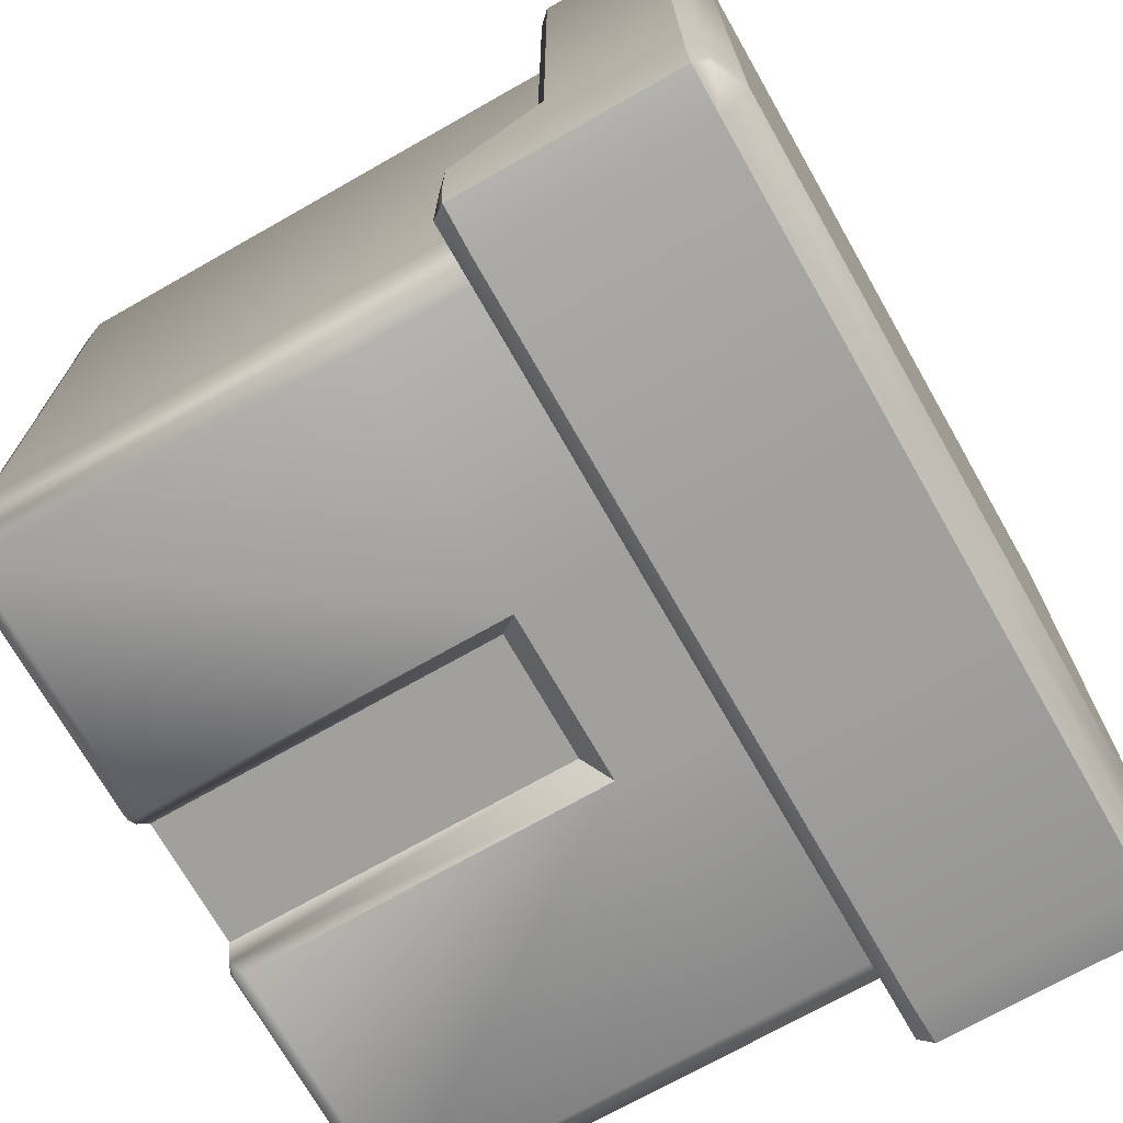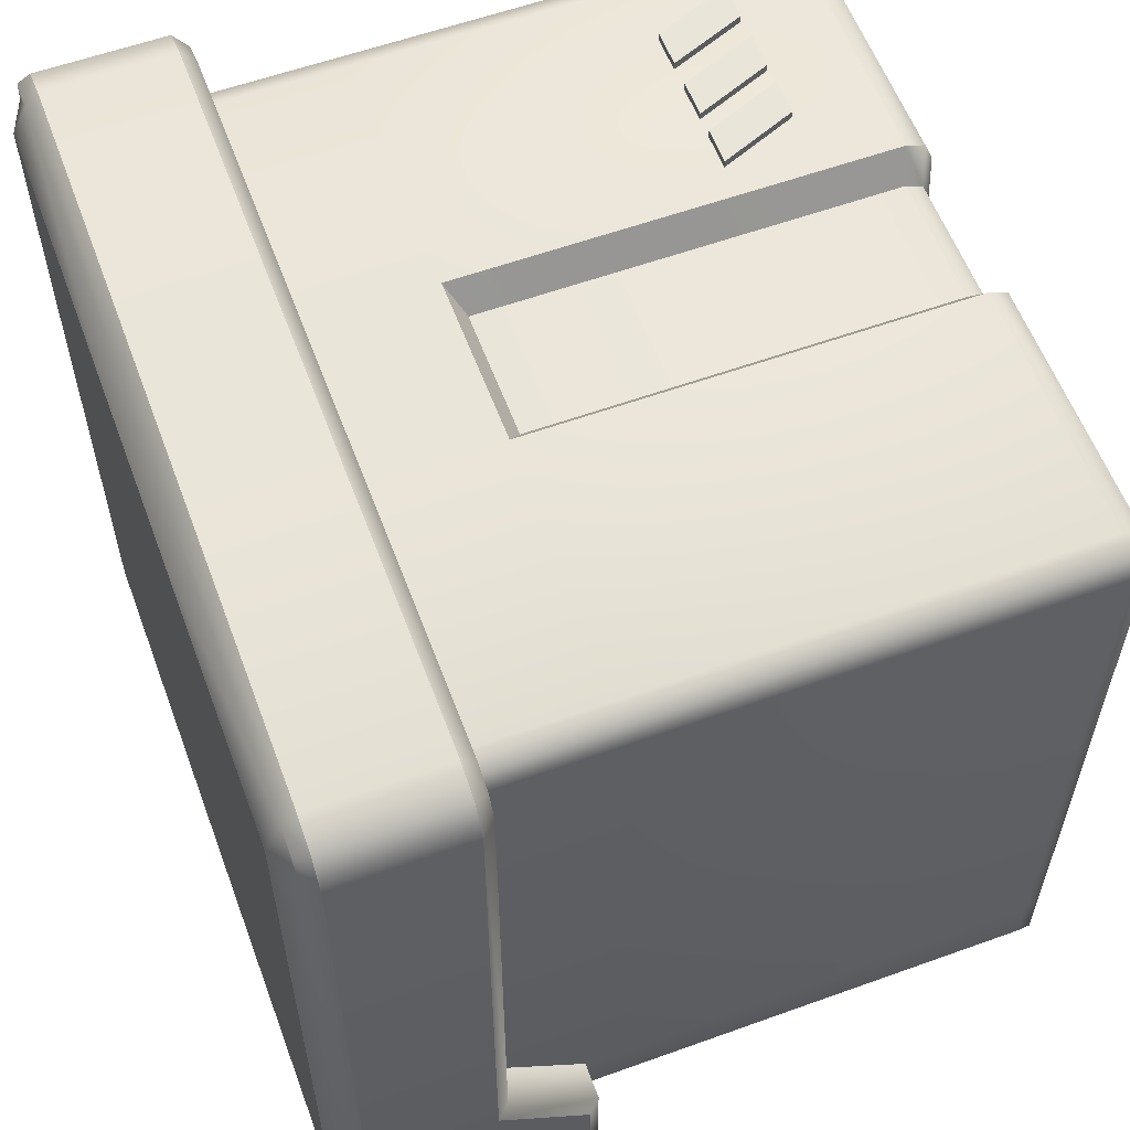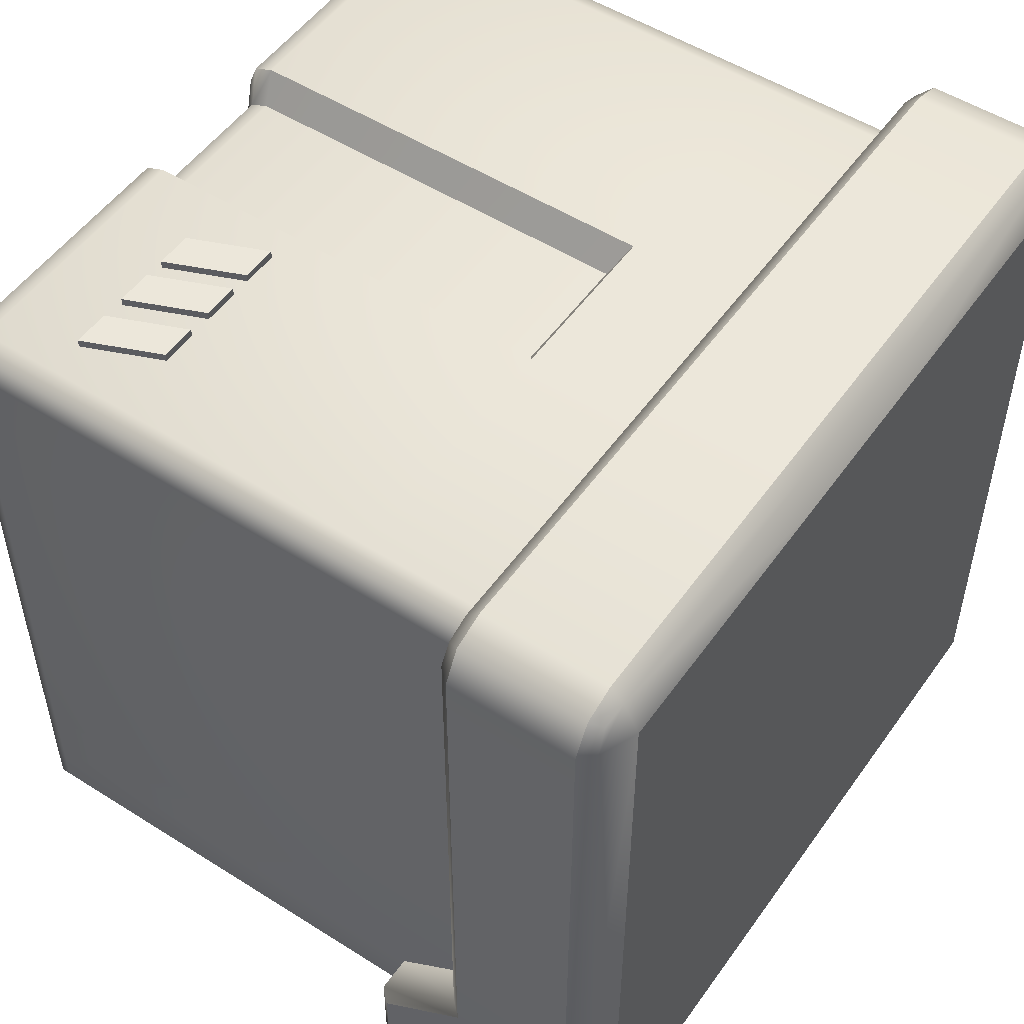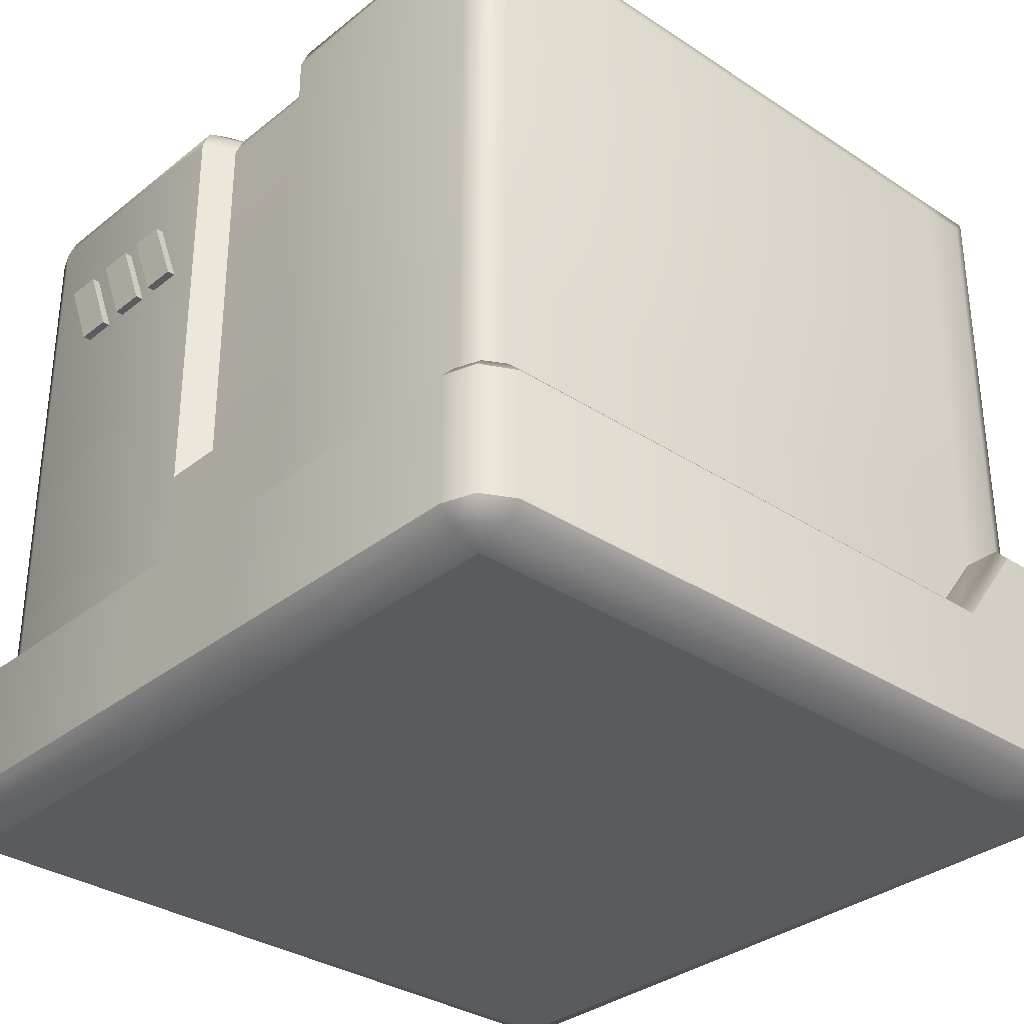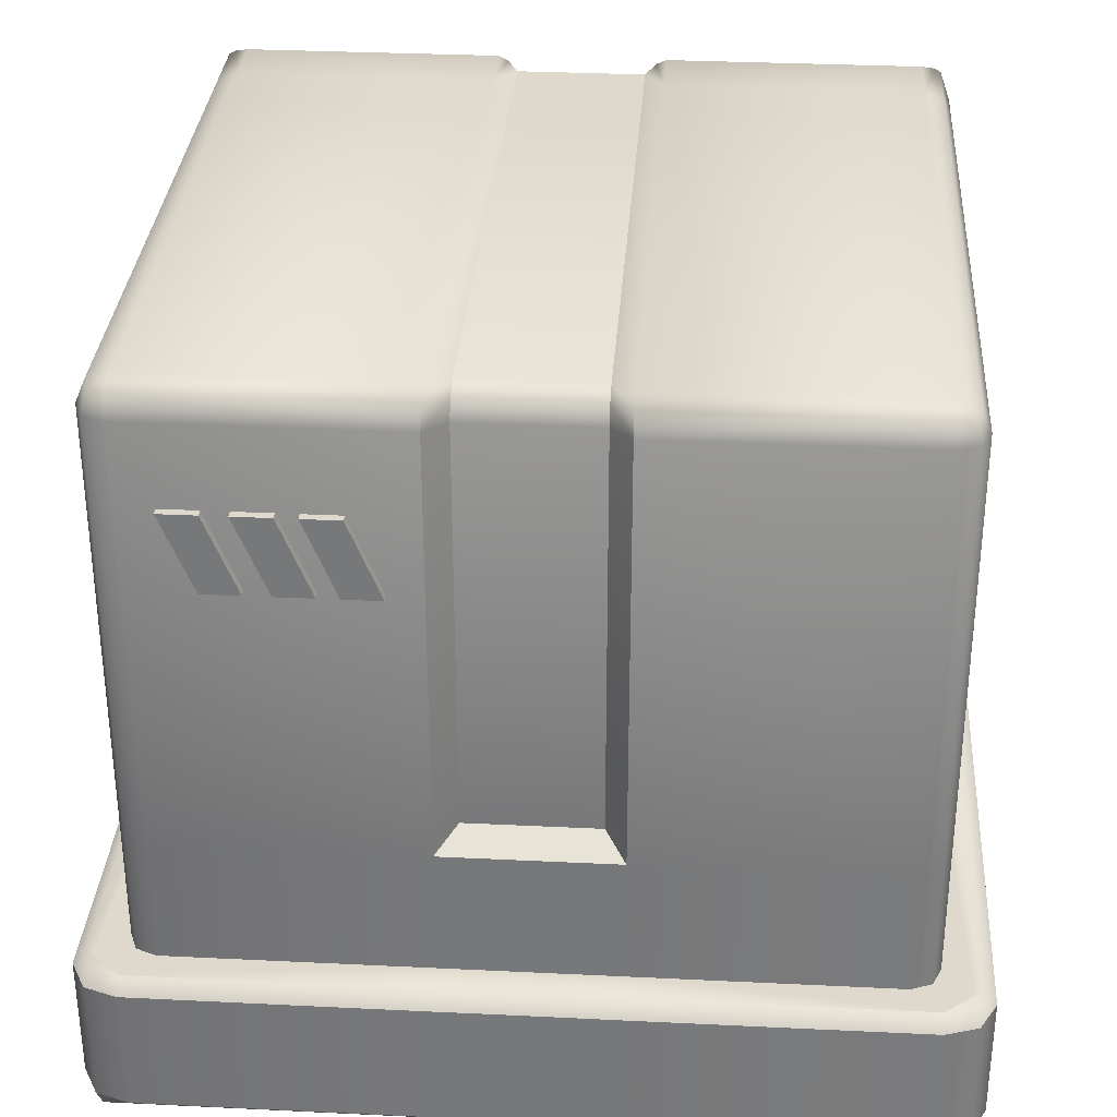
<metadata>
{"format":"obj","ext":"obj","renderer":"f3d","projection":"perspective","resolution":1024,"background":"white","views":[{"elev":-71.7,"azim":-60.4,"up":"+Z"},{"elev":58.6,"azim":69.6,"up":"+Z"},{"elev":52.0,"azim":-55.6,"up":"+Z"},{"elev":-32.8,"azim":47.7,"up":"+Y"},{"elev":32.1,"azim":3.9,"up":"+Y"}]}
</metadata>
<code>
o Cube.004
v 0.44 -0.02441 -0.44
v 0.44 -0.02441 0.44
v 0 -0.02441 -0.44
v 0 -0.02441 0.44
v 0 0.286 -0.44
v 0 0.1779 0.44
v 0.44 -0.02441 -0.2633
v 0.44 -0.02441 -0.3449
v 0 -0.02441 -0.3449
v 0 -0.02441 -0.2633
v 0.44 0.286 -0.3449
v 0.44 0.1779 -0.2633
v 0.44 0.8393 -0.4055
v 0.4299 0.8637 -0.4299
v 0.44 0.8393 0.4055
v 0.4055 0.8737 0.4055
v 0.4055 0.8393 0.44
v 0.4299 0.8637 0.4055
v 0.4254 0.8592 0.4254
v 0.4055 0.8637 0.4299
v 0.4299 0.8393 0.4299
v 0.4055 0.286 -0.44
v 0.44 0.286 -0.4055
v 0.4744 0.286 -0.44
v 0.4299 0.286 -0.4299
v 0.44 0.1779 0.4055
v 0.4055 0.1779 0.44
v 0.44 0.1779 0.4744
v 0.4744 0.1779 0.44
v 0.4299 0.1779 0.4299
v 0.4055 0.8737 -0.3449
v 0.44 0.8393 -0.3449
v 0.4299 0.8637 -0.3449
v 0.44 0.8393 -0.2633
v 0.4055 0.8737 -0.2633
v 0.4299 0.8637 -0.2633
v 0.4989 0.2696 -0.44
v 0.483 0.286 -0.44
v 0.483 -0.006166 -0.44
v 0.4989 0.009729 -0.44
v 0.483 0.1779 0.44
v 0.4989 0.1615 0.44
v 0.4989 0.009729 0.44
v 0.483 -0.006166 0.44
v 0.4989 0.009729 -0.3449
v 0.483 -0.006166 -0.3449
v 0.4989 0.1614 -0.2633
v 0.483 0.1779 -0.2633
v 0.483 -0.006166 -0.2633
v 0.4989 0.009729 -0.2633
v 0.483 0.286 -0.3449
v 0.4989 0.2695 -0.3449
v 0.44 0.1616 0.4914
v 0.44 0.1779 0.4755
v 0.44 -0.006166 0.4755
v 0.44 0.009729 0.4914
v 0 -0.006166 0.4755
v 0 0.009729 0.4914
v 0 0.1617 0.4914
v 0 0.1779 0.4755
v 0.44 0.286 -0.4821
v 0.44 0.2697 -0.498
v 0.44 0.009729 -0.498
v 0.44 -0.006166 -0.4821
v 0 0.009729 -0.498
v 0 -0.006166 -0.4821
v 0 0.286 -0.4821
v 0 0.2697 -0.498
v 0.483 0.286 -0.4821
v 0.4937 0.2697 -0.4879
v 0.4937 0.009729 -0.4879
v 0.483 -0.006166 -0.4821
v 0.4691 0.1779 0.4646
v 0.4788 0.1616 0.478
v 0.4788 0.009729 0.478
v 0.4726 -0.006166 0.4755
v 0.1013 -0.02441 0.44
v 0.1013 -0.02441 -0.44
v 0.1013 -0.02441 -0.3449
v 0.1013 -0.02441 -0.2633
v 0.1013 0.8737 0.4055
v 0.1013 0.8637 0.4299
v 0.1013 0.8393 0.44
v 0.1013 0.8737 -0.3449
v 0.1013 0.286 -0.44
v 0.1013 0.8737 -0.2633
v 0.1013 0.1779 0.44
v 0.1013 -0.006166 0.4755
v 0.1013 0.009729 0.4914
v 0.1013 0.1779 0.4755
v 0.1013 0.1615 0.4914
v 0.1013 -0.006166 -0.4821
v 0.1013 0.009729 -0.498
v 0.1013 0.286 -0.4821
v 0.1013 0.2697 -0.498
v 0 0.4209 -0.44
v 0.44 0.413 -0.4055
v 0.4299 0.4186 -0.4299
v 0.4055 0.4209 -0.44
v 0.4055 0.3297 0.44
v 0.4299 0.3297 0.4299
v 0.44 0.3297 0.4055
v 0.44 0.413 -0.3449
v 0 0.3297 0.44
v 0.44 0.3297 -0.2633
v 0.1013 0.4209 -0.44
v 0.1013 0.3297 0.44
v 0 0.8627 -0.4006
v 0 0.8627 -0.3135
v 0 0.8627 -0.2388
v 0.07676 0.8627 0.3739
v 0 0.8627 0.3739
v 0 0.8535 0.3962
v 0 0.8312 0.4054
v 0.07676 0.8627 -0.4006
v 0.07676 0.8627 -0.2388
v 0.07676 0.8535 0.3962
v 0.07676 0.8312 0.4054
v 0.07676 0.8627 -0.3135
v 0 0.4479 -0.4006
v 0 0.3488 0.4054
v 0.07676 0.4479 -0.4006
v 0.07676 0.3488 0.4054
v 0.4055 0.8544 -0.44
v 0.4055 0.8737 -0.4207
v 0.4222 0.8668 -0.4331
v 0.4055 0.8681 -0.4343
v 0.1013 0.8737 -0.4207
v 0.1013 0.8544 -0.44
v 0.08893 0.8682 -0.4201
v 0.1013 0.8681 -0.4343
v -0.44 -0.02441 -0.44
v -0.44 -0.02441 0.44
v -0.44 -0.02441 -0.2633
v -0.44 -0.02441 -0.3449
v -0.44 0.286 -0.3449
v -0.44 0.1779 -0.2633
v -0.44 0.8393 -0.4055
v -0.4299 0.8637 -0.4299
v -0.44 0.8393 0.4055
v -0.4055 0.8737 0.4055
v -0.4055 0.8393 0.44
v -0.4299 0.8637 0.4055
v -0.4254 0.8592 0.4254
v -0.4055 0.8637 0.4299
v -0.4299 0.8393 0.4299
v -0.4055 0.286 -0.44
v -0.44 0.286 -0.4055
v -0.4744 0.286 -0.44
v -0.4299 0.286 -0.4299
v -0.44 0.1779 0.4055
v -0.4055 0.1779 0.44
v -0.44 0.1779 0.4744
v -0.4744 0.1779 0.44
v -0.4299 0.1779 0.4299
v -0.4055 0.8737 -0.3449
v -0.44 0.8393 -0.3449
v -0.4299 0.8637 -0.3449
v -0.44 0.8393 -0.2633
v -0.4055 0.8737 -0.2633
v -0.4299 0.8637 -0.2633
v -0.4989 0.2696 -0.44
v -0.483 0.286 -0.44
v -0.483 -0.006166 -0.44
v -0.4989 0.009729 -0.44
v -0.483 0.1779 0.44
v -0.4989 0.1615 0.44
v -0.4989 0.009729 0.44
v -0.483 -0.006166 0.44
v -0.4989 0.009729 -0.3449
v -0.483 -0.006166 -0.3449
v -0.4989 0.1614 -0.2633
v -0.483 0.1779 -0.2633
v -0.483 -0.006166 -0.2633
v -0.4989 0.009729 -0.2633
v -0.483 0.286 -0.3449
v -0.4989 0.2695 -0.3449
v -0.44 0.1616 0.4914
v -0.44 0.1779 0.4755
v -0.44 -0.006166 0.4755
v -0.44 0.009729 0.4914
v -0.44 0.286 -0.4821
v -0.44 0.2697 -0.498
v -0.44 0.009729 -0.498
v -0.44 -0.006166 -0.4821
v -0.483 0.286 -0.4821
v -0.4937 0.2697 -0.4879
v -0.4937 0.009729 -0.4879
v -0.483 -0.006166 -0.4821
v -0.4691 0.1779 0.4646
v -0.4788 0.1616 0.478
v -0.4788 0.009729 0.478
v -0.4726 -0.006166 0.4755
v -0.1013 -0.02441 0.44
v -0.1013 -0.02441 -0.44
v -0.1013 -0.02441 -0.3449
v -0.1013 -0.02441 -0.2633
v -0.1013 0.8737 0.4055
v -0.1013 0.8637 0.4299
v -0.1013 0.8393 0.44
v -0.1013 0.8737 -0.3449
v -0.1013 0.286 -0.44
v -0.1013 0.8737 -0.2633
v -0.1013 0.1779 0.44
v -0.1013 -0.006166 0.4755
v -0.1013 0.009729 0.4914
v -0.1013 0.1779 0.4755
v -0.1013 0.1615 0.4914
v -0.1013 -0.006166 -0.4821
v -0.1013 0.009729 -0.498
v -0.1013 0.286 -0.4821
v -0.1013 0.2697 -0.498
v -0.44 0.413 -0.4055
v -0.4299 0.4186 -0.4299
v -0.4055 0.4209 -0.44
v -0.4055 0.3297 0.44
v -0.4299 0.3297 0.4299
v -0.44 0.3297 0.4055
v -0.44 0.413 -0.3449
v -0.44 0.3297 -0.2633
v -0.1013 0.4209 -0.44
v -0.1013 0.3297 0.44
v -0.07676 0.8627 0.3739
v -0.07676 0.8627 -0.4006
v -0.07676 0.8627 -0.2388
v -0.07676 0.8535 0.3962
v -0.07676 0.8312 0.4054
v -0.07676 0.8627 -0.3135
v -0.07676 0.4479 -0.4006
v -0.07676 0.3488 0.4054
v -0.4055 0.8544 -0.44
v -0.4055 0.8737 -0.4207
v -0.4222 0.8668 -0.4331
v -0.4055 0.8681 -0.4343
v -0.1013 0.8737 -0.4207
v -0.1013 0.8544 -0.44
v -0.08893 0.8682 -0.4201
v -0.1013 0.8681 -0.4343
v -0.3254 0.6524 0.4495
v -0.3627 0.7435 0.4495
v -0.3254 0.6524 0.4206
v -0.3627 0.7435 0.4206
v -0.2816 0.6524 0.4495
v -0.3188 0.7435 0.4495
v -0.2816 0.6524 0.4206
v -0.3188 0.7435 0.4206
v -0.2522 0.6524 0.4495
v -0.2894 0.7435 0.4495
v -0.2522 0.6524 0.4206
v -0.2894 0.7435 0.4206
v -0.2083 0.6524 0.4495
v -0.2456 0.7435 0.4495
v -0.2083 0.6524 0.4206
v -0.2456 0.7435 0.4206
v -0.184 0.6524 0.4495
v -0.2212 0.7435 0.4495
v -0.184 0.6524 0.4206
v -0.2212 0.7435 0.4206
v -0.1401 0.6524 0.4495
v -0.1773 0.7435 0.4495
v -0.1401 0.6524 0.4206
v -0.1773 0.7435 0.4206
f 80 7 2 77
f 78 3 66 92
f 97 13 32 103
f 104 107 123 121
f 56 75 74 53
f 105 34 15 102
f 7 8 46 49
f 126 125 31 33 14
f 106 96 120 122
f 107 83 118 123
f 78 1 8 79
f 79 8 7 80
f 12 26 29 41 48
f 61 24 38 69
f 11 12 48 51
f 45 52 47 50
f 50 47 42 43
f 24 23 11 51 38
f 72 39 1 64
f 90 87 6 60
f 63 62 70 71
f 44 76 55 2
f 85 22 61 94
f 8 1 39 46
f 77 2 55 88
f 43 42 74 75
f 40 37 52 45
f 22 25 23 24 61
f 41 29 28 54 73
f 89 91 59 58
f 2 7 49 44
f 103 32 34 105
f 15 18 19 21
f 16 20 19 18
f 17 21 19 20
f 93 95 62 63
f 26 30 27 28 29
f 35 16 18 36
f 36 18 15 34
f 81 86 116 111
f 97 23 25 98
f 98 25 22 99
f 100 27 30 101
f 101 30 26 102
f 125 128 84 31
f 14 33 32 13
f 31 35 36 33
f 33 36 34 32
f 86 84 119 116
f 46 39 40 45
f 48 41 42 47
f 44 49 50 43
f 49 46 45 50
f 38 51 52 37
f 51 48 47 52
f 88 55 56 89
f 90 60 59 91
f 92 66 65 93
f 94 61 62 95
f 61 69 70 62
f 37 70 69 38
f 63 71 72 64
f 39 72 71 40
f 41 73 74 42
f 53 74 73 54
f 43 75 76 44
f 55 76 75 56
f 40 71 70 37
f 67 94 95 68
f 64 92 93 63
f 54 90 91 53
f 57 88 89 58
f 84 128 130 115 119
f 20 82 83 17
f 16 81 82 20
f 65 68 95 93
f 56 53 91 89
f 4 77 88 57
f 5 85 94 67
f 28 27 87 90 54
f 9 79 80 10
f 3 78 79 9
f 31 84 86 35
f 35 86 81 16
f 82 81 111 117
f 100 17 83 107
f 1 78 92 64
f 10 80 77 4
f 27 100 107 87
f 5 96 106 85
f 21 101 102 15
f 17 100 101 21
f 106 129 124 99
f 13 97 98 14
f 11 103 105 12
f 85 106 99 22
f 12 105 102 26
f 87 107 104 6
f 23 97 103 11
f 123 118 114 121
f 116 110 112 111
f 119 109 110 116
f 111 112 113 117
f 117 113 114 118
f 115 108 109 119
f 120 108 115 122
f 130 129 106 122 115
f 83 82 117 118
f 124 127 126
f 127 125 126
f 128 131 130
f 131 129 130
f 124 129 131 127
f 127 131 128 125
f 14 98 99 124 126
f 197 194 133 134
f 195 209 66 3
f 213 219 157 138
f 104 121 230 222
f 181 178 191 192
f 220 218 140 159
f 134 174 171 135
f 233 139 158 156 232
f 221 229 120 96
f 222 230 227 200
f 195 196 135 132
f 196 197 134 135
f 137 173 166 154 151
f 182 186 163 149
f 136 176 173 137
f 170 175 172 177
f 175 168 167 172
f 149 163 176 136 148
f 189 185 132 164
f 207 60 6 204
f 184 188 187 183
f 169 133 180 193
f 202 211 182 147
f 135 171 164 132
f 194 205 180 133
f 168 192 191 167
f 165 170 177 162
f 147 182 149 148 150
f 166 190 179 153 154
f 206 58 59 208
f 133 169 174 134
f 219 220 159 157
f 140 146 144 143
f 141 143 144 145
f 142 145 144 146
f 210 184 183 212
f 151 154 153 152 155
f 160 161 143 141
f 161 159 140 143
f 198 223 225 203
f 213 214 150 148
f 214 215 147 150
f 216 217 155 152
f 217 218 151 155
f 232 156 201 235
f 139 138 157 158
f 156 158 161 160
f 158 157 159 161
f 203 225 228 201
f 171 170 165 164
f 173 172 167 166
f 169 168 175 174
f 174 175 170 171
f 163 162 177 176
f 176 177 172 173
f 205 206 181 180
f 207 208 59 60
f 209 210 65 66
f 211 212 183 182
f 182 183 187 186
f 162 163 186 187
f 184 185 189 188
f 164 165 188 189
f 166 167 191 190
f 178 179 190 191
f 168 169 193 192
f 180 181 192 193
f 165 162 187 188
f 67 68 212 211
f 185 184 210 209
f 179 178 208 207
f 57 58 206 205
f 201 228 224 237 235
f 145 142 200 199
f 141 145 199 198
f 65 210 212 68
f 181 206 208 178
f 4 57 205 194
f 5 67 211 202
f 153 179 207 204 152
f 9 10 197 196
f 3 9 196 195
f 156 160 203 201
f 160 141 198 203
f 199 226 223 198
f 216 222 200 142
f 132 185 209 195
f 10 4 194 197
f 152 204 222 216
f 5 202 221 96
f 146 140 218 217
f 142 146 217 216
f 221 215 231 236
f 138 139 214 213
f 136 137 220 219
f 202 147 215 221
f 137 151 218 220
f 204 6 104 222
f 148 136 219 213
f 230 121 114 227
f 225 223 112 110
f 228 225 110 109
f 223 226 113 112
f 226 227 114 113
f 224 228 109 108
f 120 229 224 108
f 237 224 229 221 236
f 200 227 226 199
f 231 233 234
f 234 233 232
f 235 237 238
f 238 237 236
f 231 234 238 236
f 234 232 235 238
f 139 233 231 215 214
f 239 240 242 241
f 241 242 246 245
f 245 246 244 243
f 243 244 240 239
f 241 245 243 239
f 246 242 240 244
f 247 248 250 249
f 249 250 254 253
f 253 254 252 251
f 251 252 248 247
f 249 253 251 247
f 254 250 248 252
f 255 256 258 257
f 257 258 262 261
f 261 262 260 259
f 259 260 256 255
f 257 261 259 255
f 262 258 256 260

</code>
